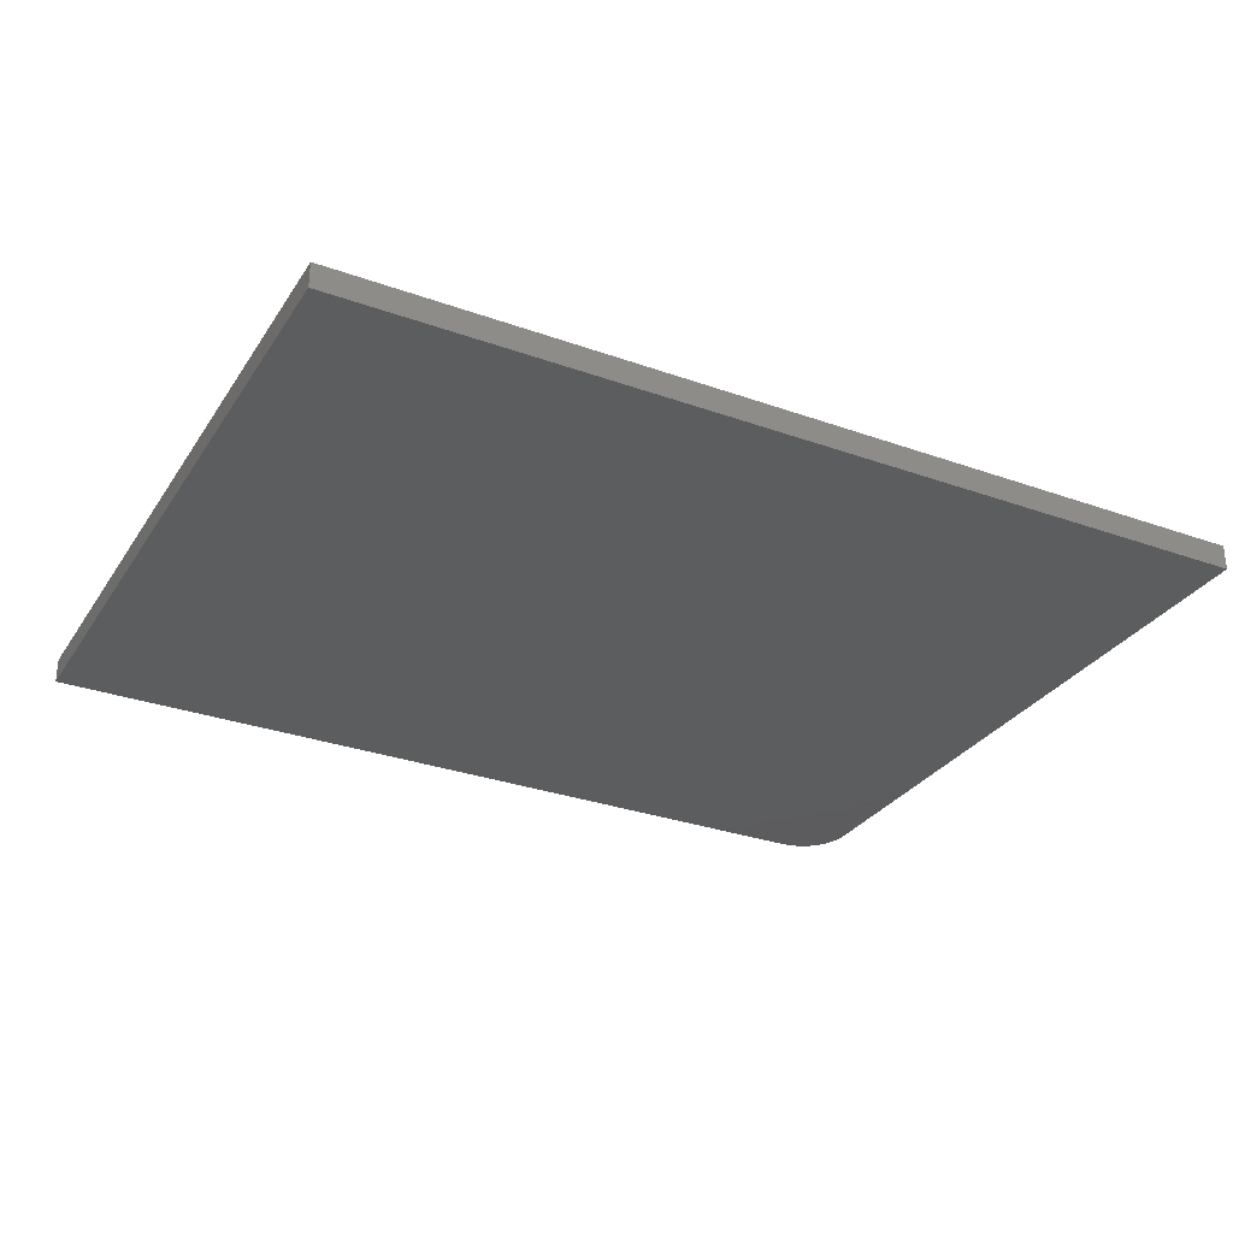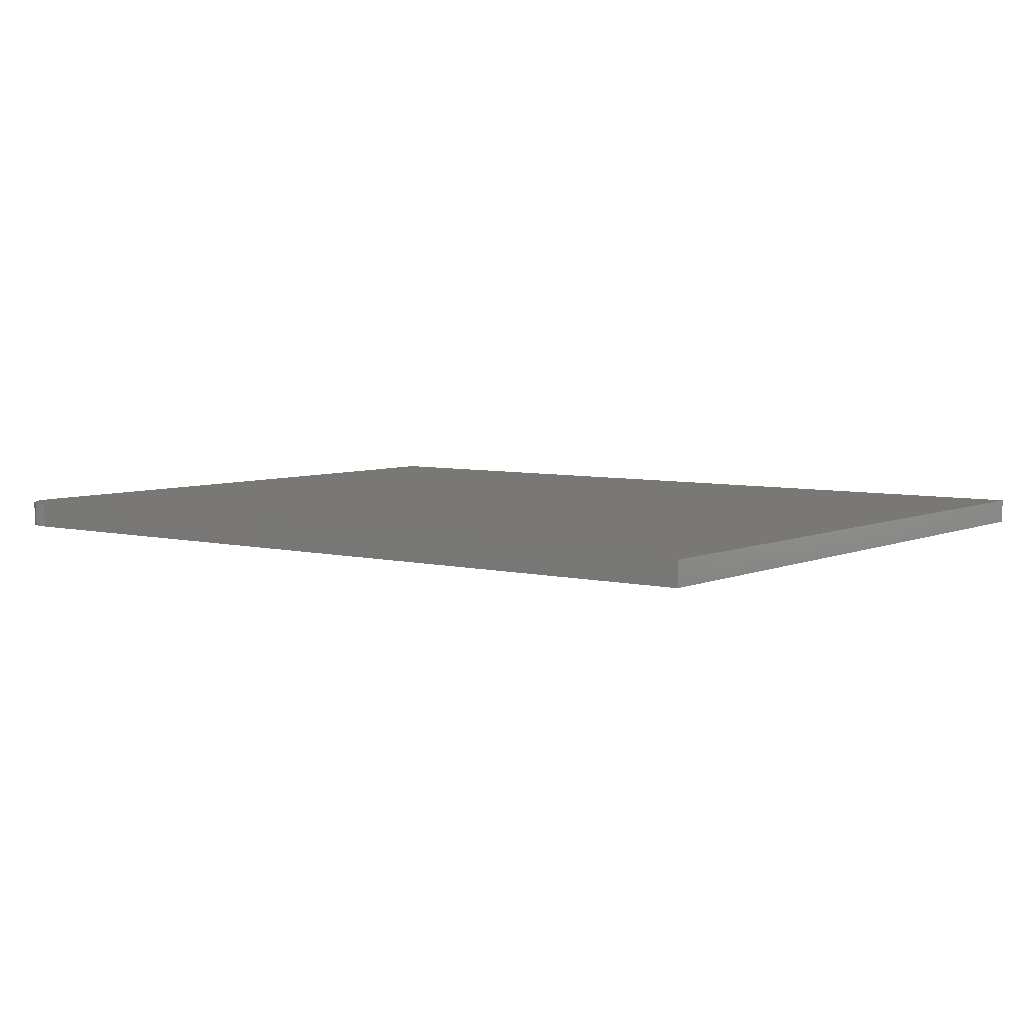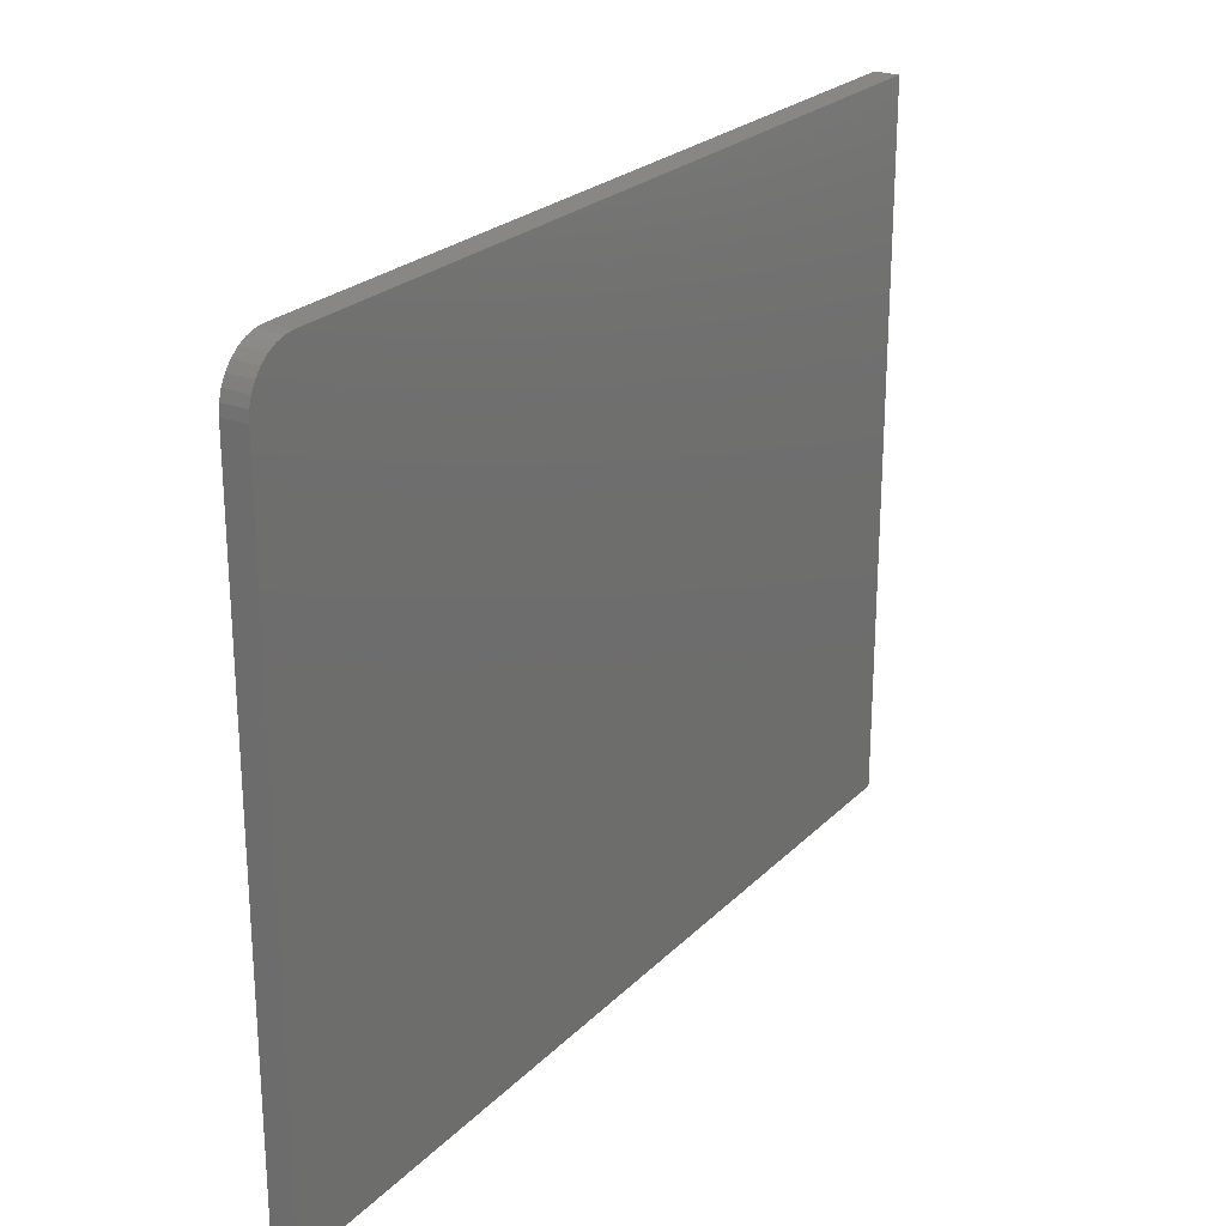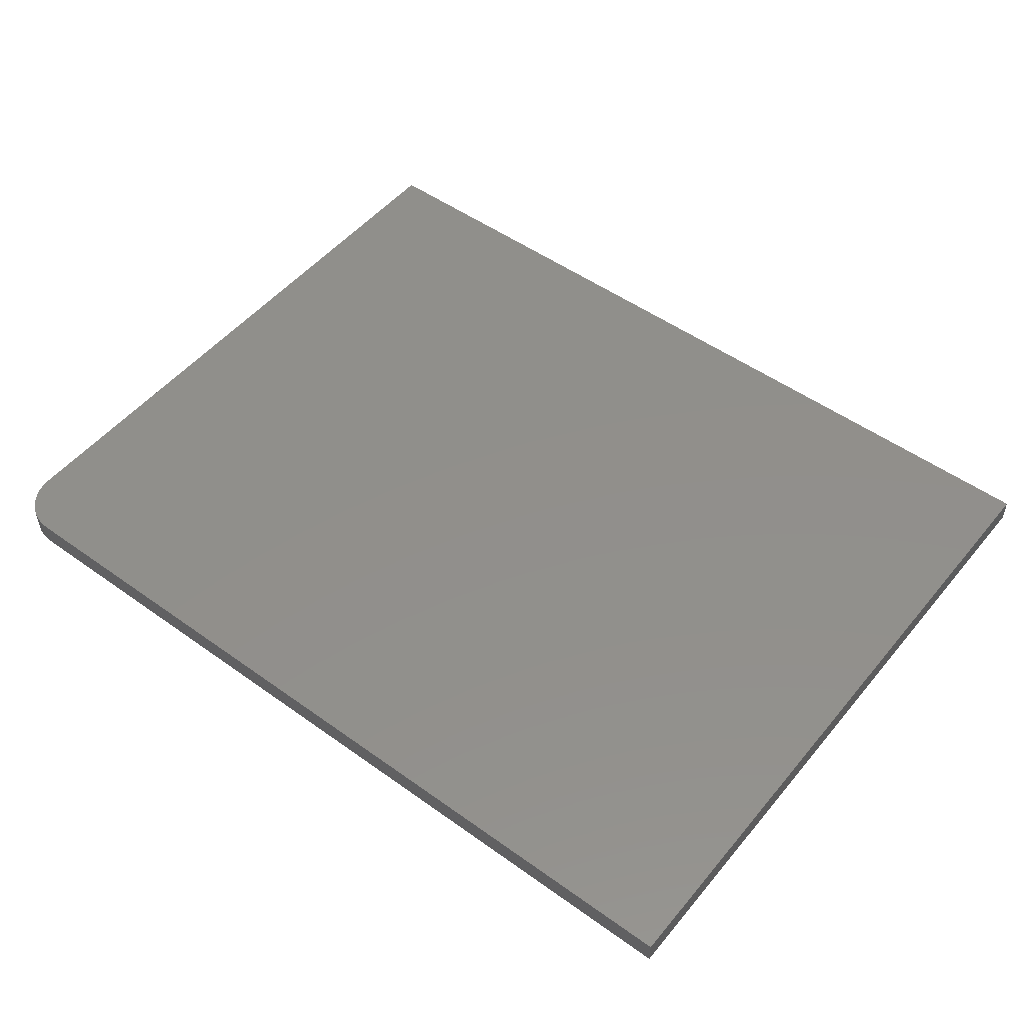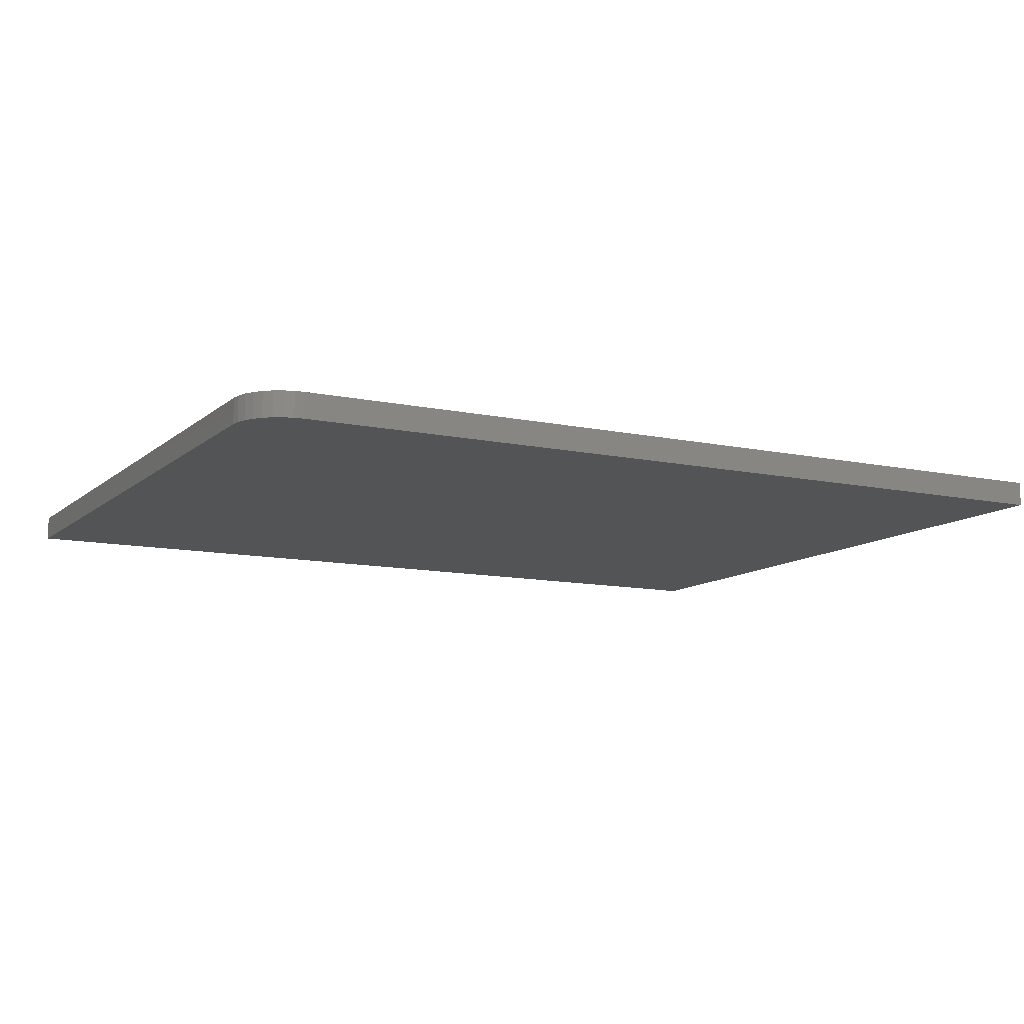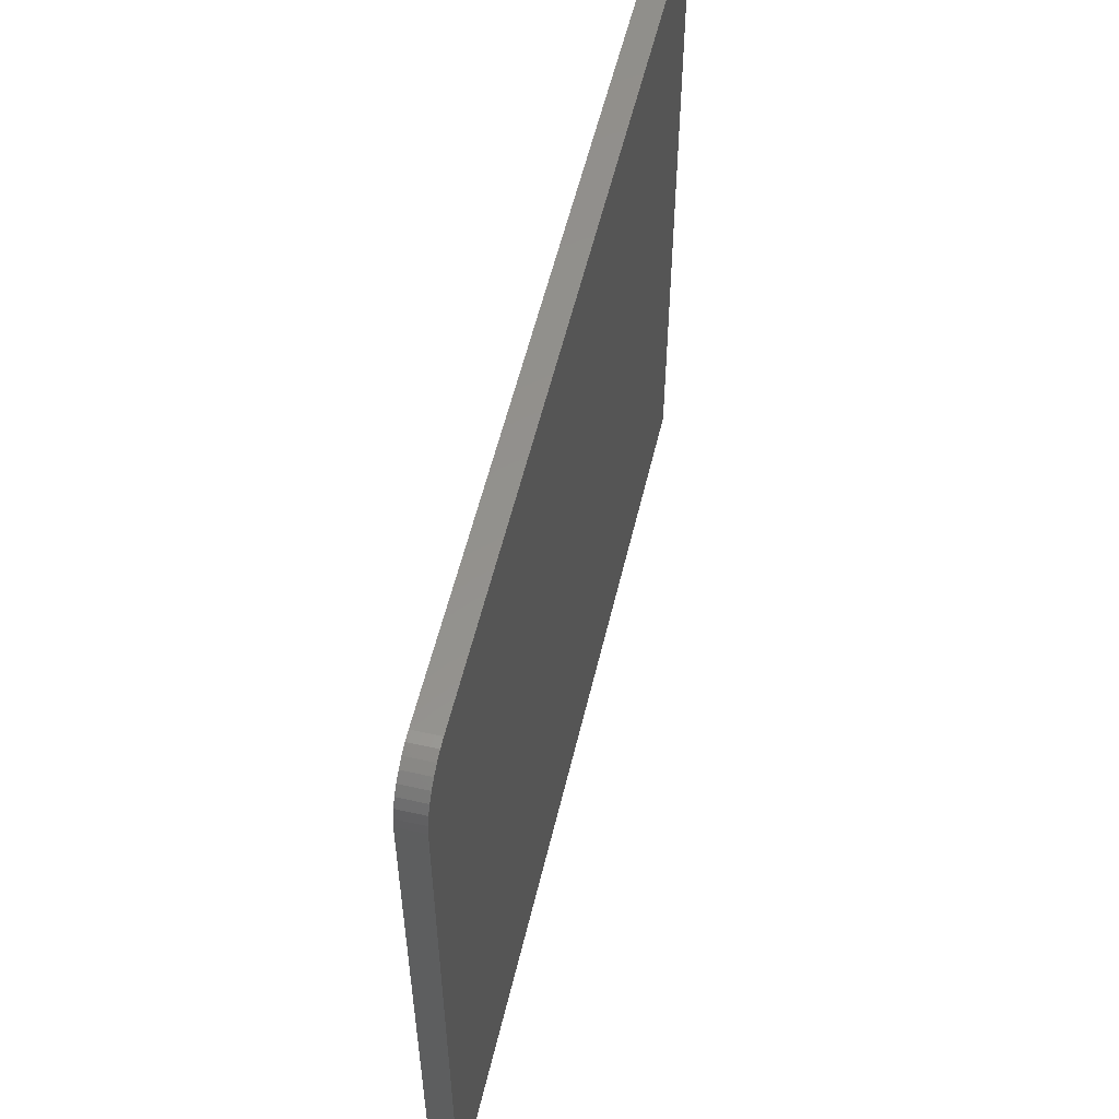
<metadata>
{"format":"stl","ext":"stl","renderer":"f3d","projection":"perspective","resolution":1024,"background":"white","views":[{"elev":-30.2,"azim":-27.4,"up":"+Z"},{"elev":5.6,"azim":-142.9,"up":"+Z"},{"elev":24.2,"azim":122.7,"up":"+Y"},{"elev":50.7,"azim":-141.9,"up":"+Z"},{"elev":-11.1,"azim":152.1,"up":"+Z"},{"elev":55.4,"azim":103.2,"up":"+Y"}]}
</metadata>
<code>
# stl→obj: 24 verts, 44 faces
v -0.7031 0.5555 0.03906
v -0.7031 -0.5547 0.03906
v 0.7031 -0.5547 0.03906
v 0.7031 0.4774 0.03906
v 0.7016 0.4926 0.03906
v 0.6972 0.5073 0.03906
v 0.69 0.5208 0.03906
v 0.6802 0.5326 0.03906
v 0.6684 0.5423 0.03906
v 0.6549 0.5496 0.03906
v 0.6402 0.554 0.03906
v 0.625 0.5555 0.03906
v -0.7031 0.5555 0
v 0.625 0.5555 0
v 0.6402 0.554 0
v 0.6549 0.5496 0
v 0.6684 0.5423 0
v 0.6802 0.5326 0
v 0.69 0.5208 0
v 0.6972 0.5073 0
v 0.7016 0.4926 0
v 0.7031 0.4774 0
v 0.7031 -0.5547 0
v -0.7031 -0.5547 0
f 1 2 3
f 1 3 4
f 1 4 5
f 1 5 6
f 1 6 7
f 1 7 8
f 1 8 9
f 1 9 10
f 1 10 11
f 1 11 12
f 13 14 15
f 13 15 16
f 13 16 17
f 13 17 18
f 13 18 19
f 13 19 20
f 13 20 21
f 13 21 22
f 13 22 23
f 13 23 24
f 12 14 1
f 1 14 13
f 3 23 4
f 4 23 22
f 14 12 15
f 15 12 11
f 15 11 16
f 16 11 10
f 16 10 17
f 17 10 9
f 17 9 18
f 18 9 8
f 18 8 19
f 19 8 7
f 19 7 20
f 20 7 6
f 20 6 21
f 21 6 5
f 21 5 22
f 22 5 4
f 1 13 2
f 2 13 24
f 2 24 3
f 3 24 23

</code>
